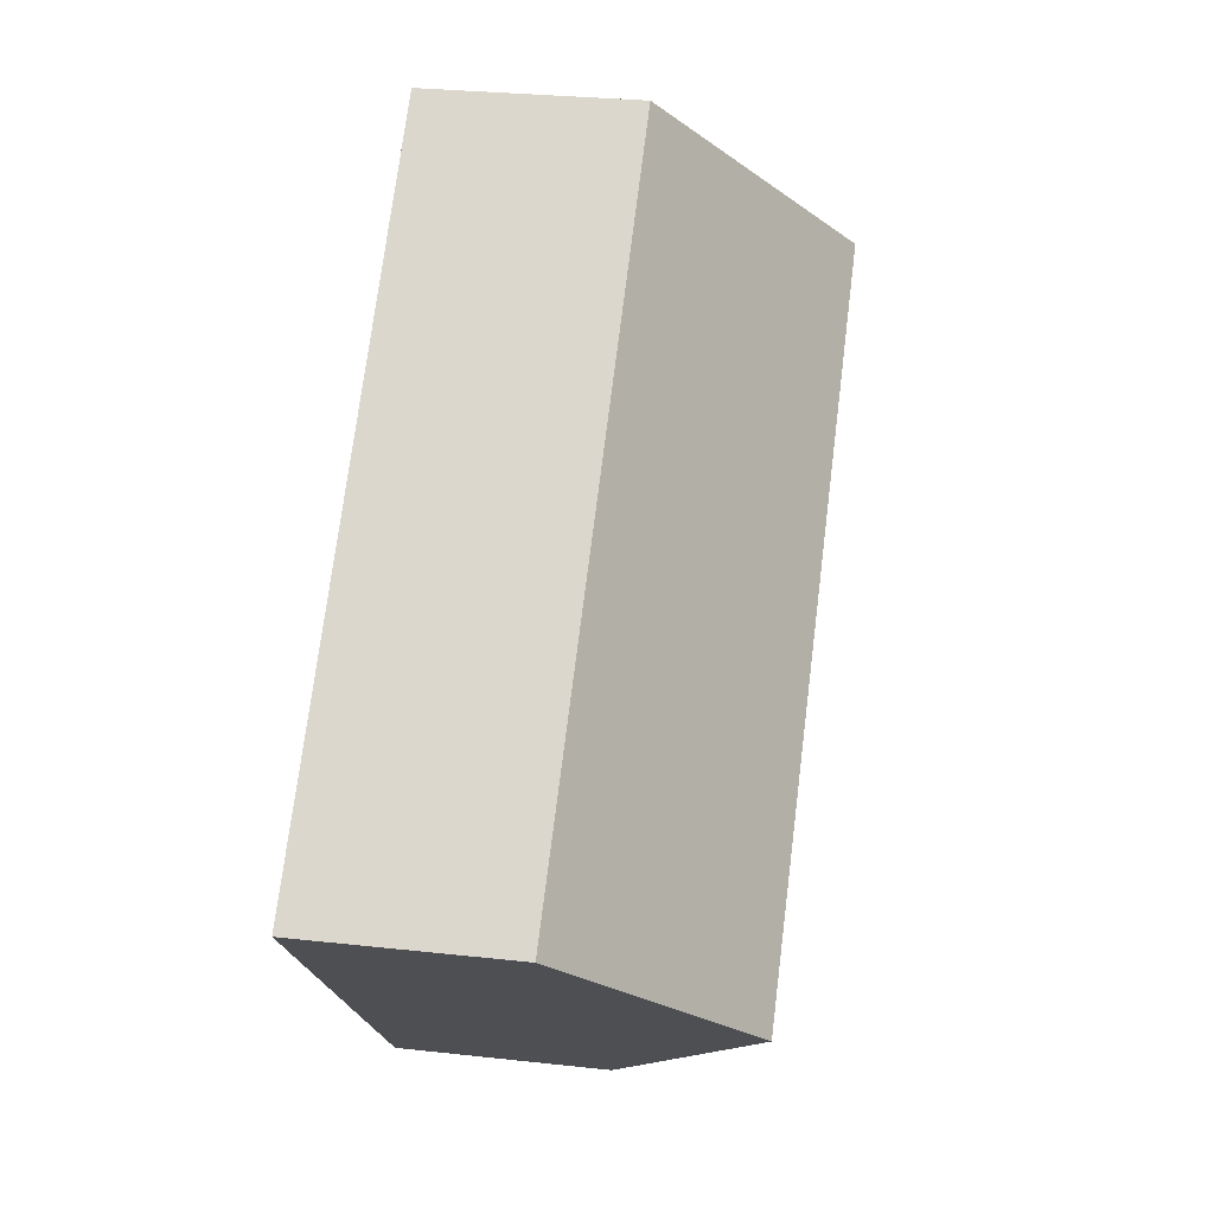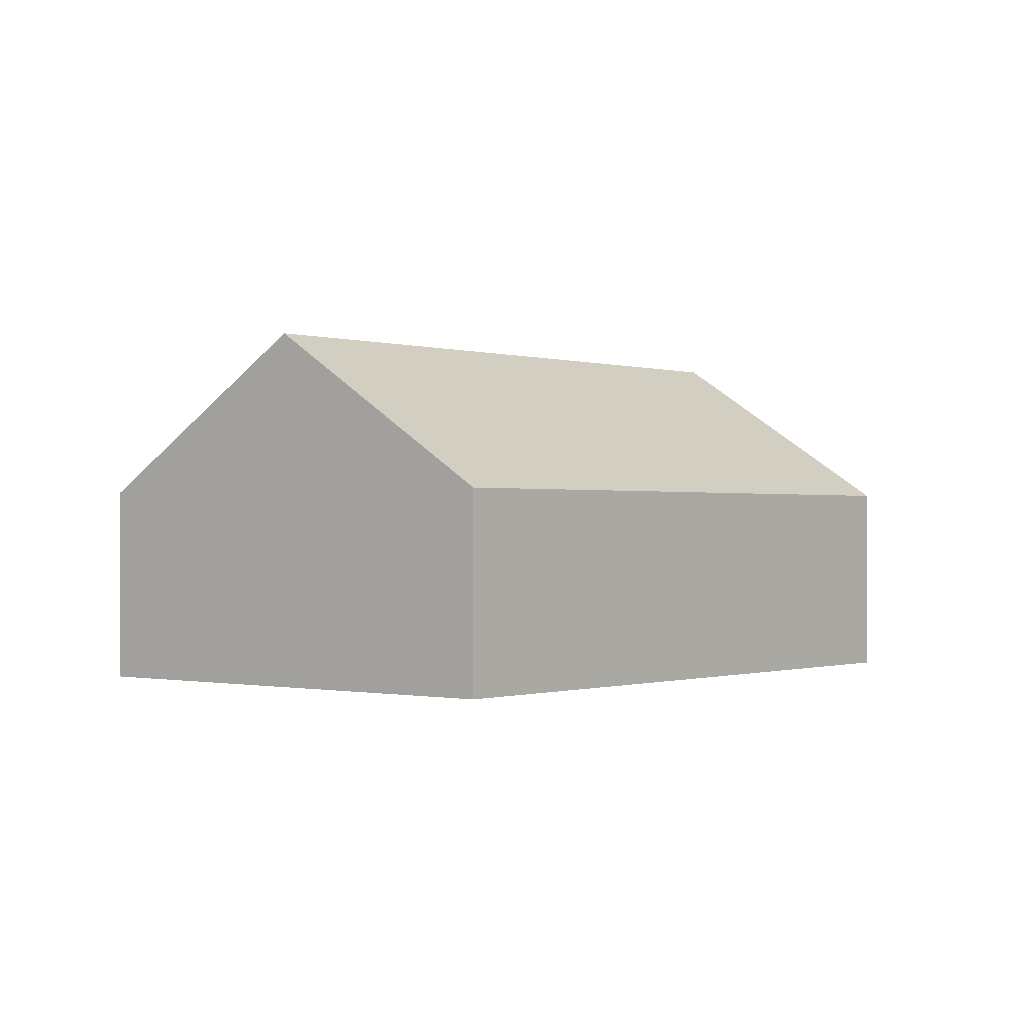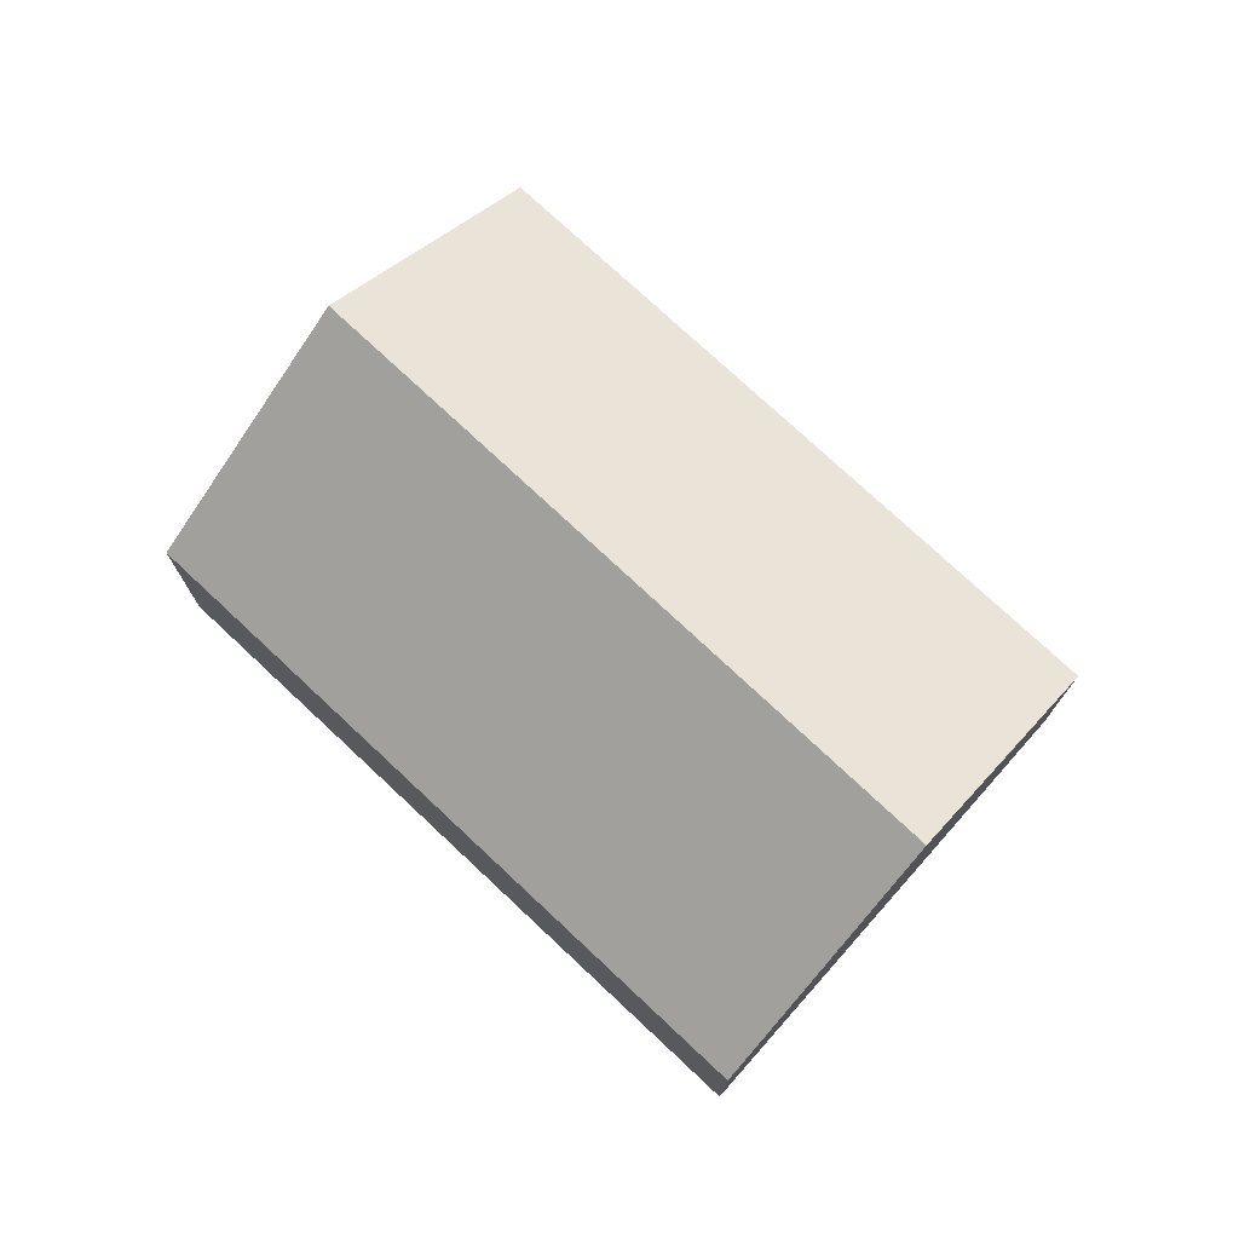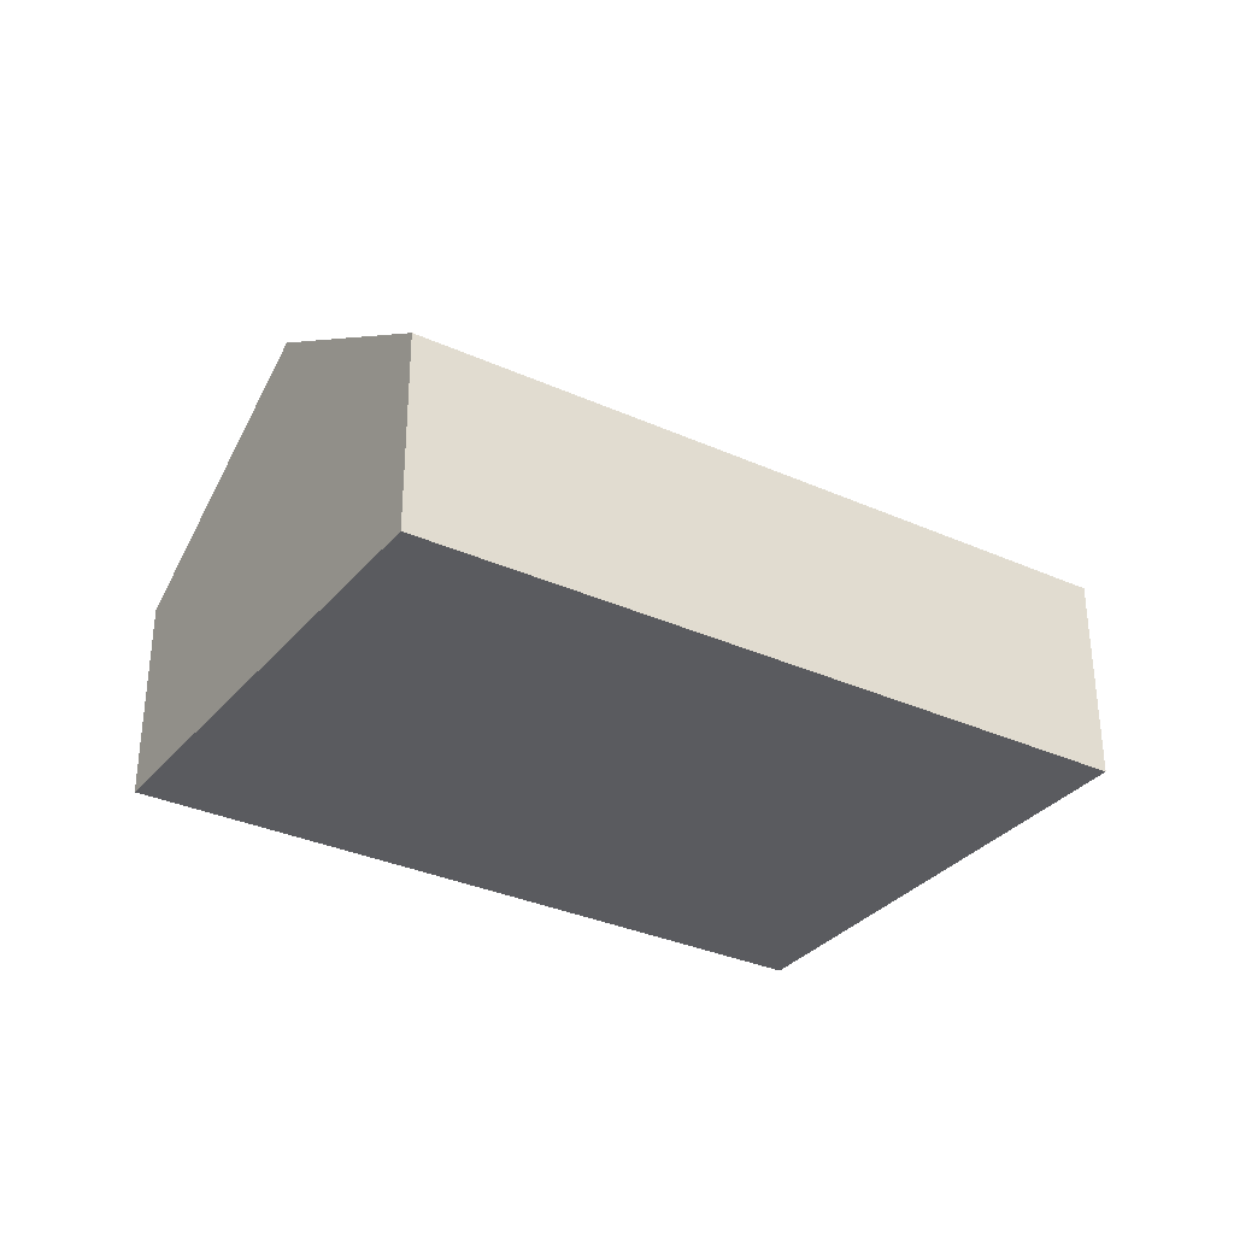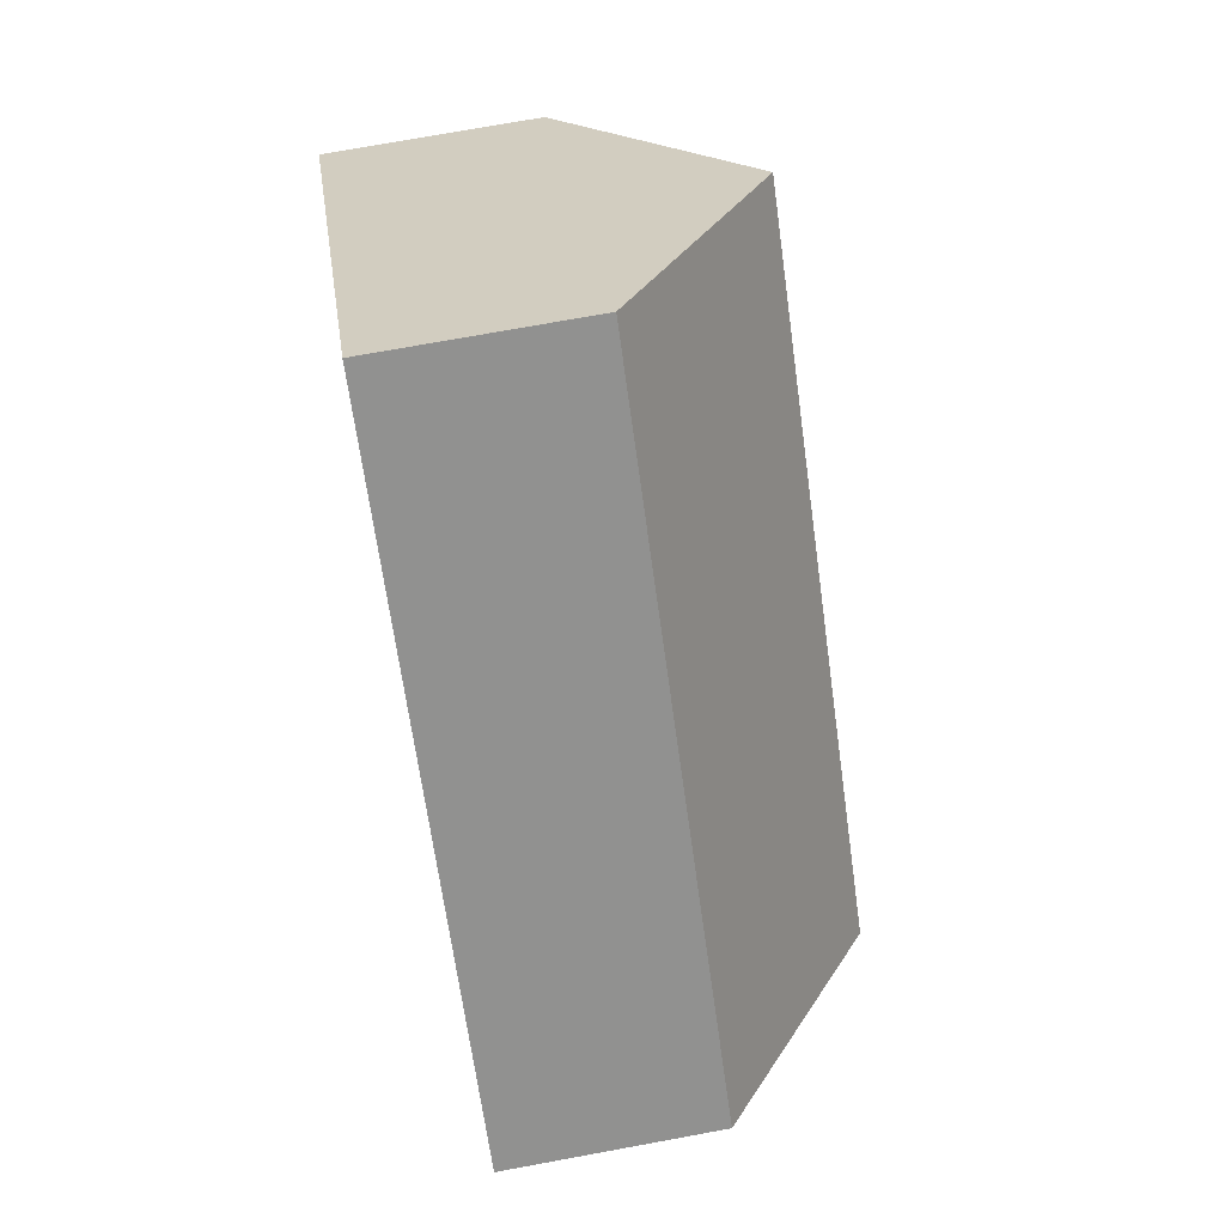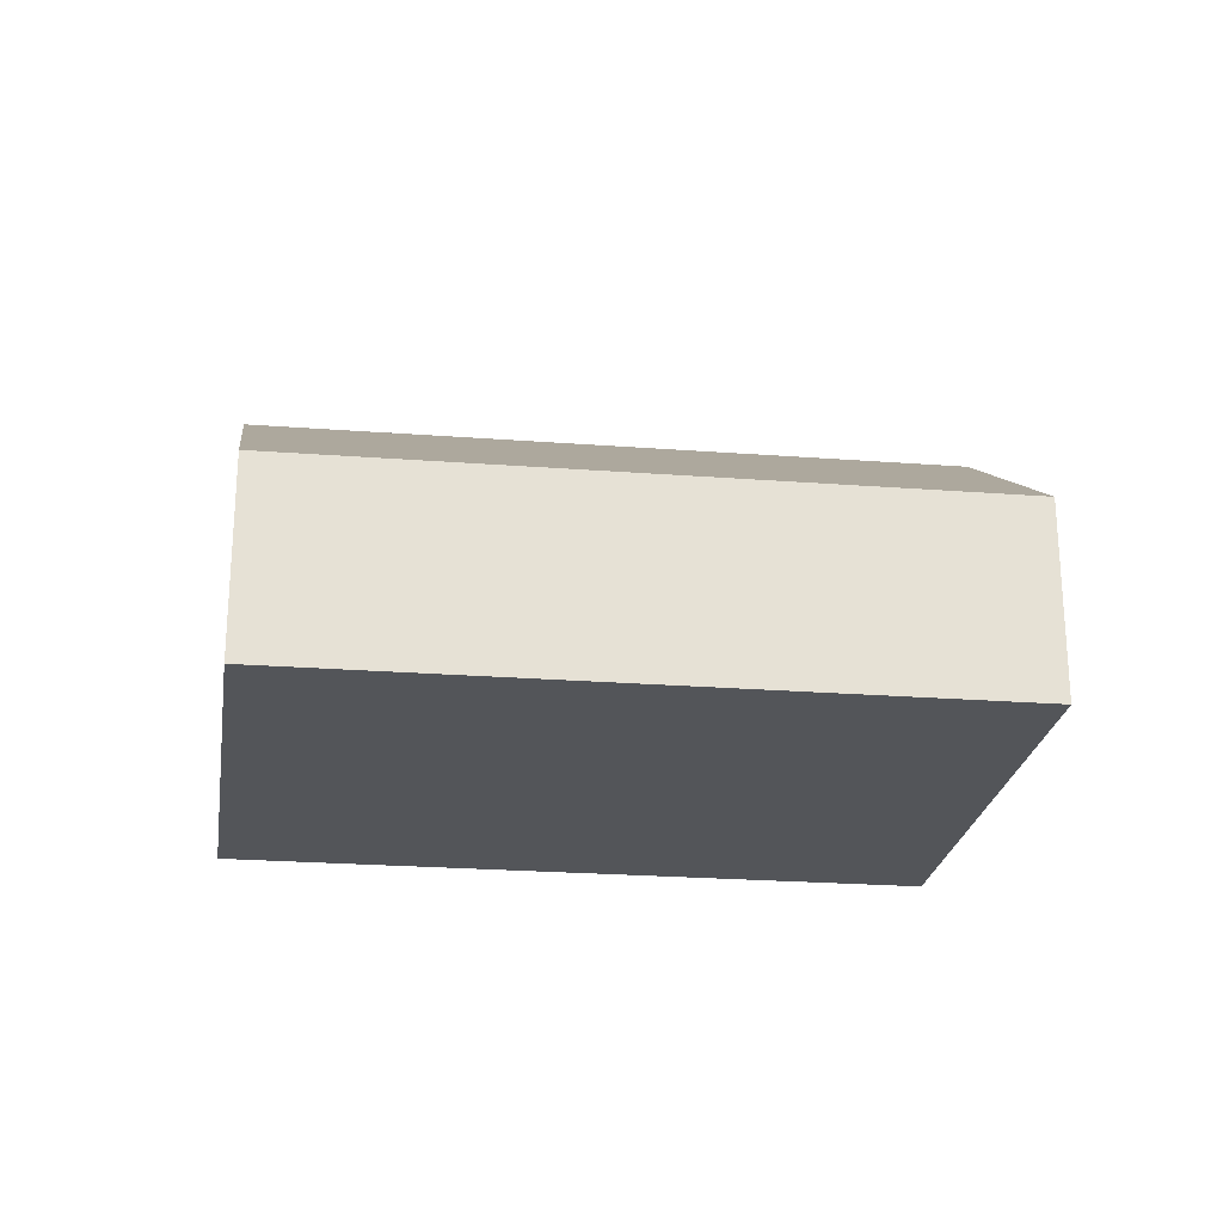
<metadata>
{"format":"obj","ext":"obj","renderer":"f3d","projection":"perspective","resolution":1024,"background":"white","views":[{"elev":28.4,"azim":99.5,"up":"+Z"},{"elev":-0.4,"azim":172.2,"up":"+Y"},{"elev":75.5,"azim":-94.7,"up":"+Y"},{"elev":-33.2,"azim":-169.6,"up":"+Y"},{"elev":72.8,"azim":79.6,"up":"+Z"},{"elev":-24.5,"azim":-144.9,"up":"+Y"}]}
</metadata>
<code>
v  7.244 4.206 7.58
v  0 0 0
v  7.244 -4.641e-16 7.58
v  3.622 7.566 3.79
v  8.981e-05 4.206 -0.0001333
v  11.23 6.225e-16 -10.17
v  11.23 4.206 -10.17
v  18.47 1.583e-16 -2.586
v  14.85 7.566 -6.376
v  18.47 4.206 -2.586
g defaultobject
f 1 2 3
f 2 1 4
f 2 4 5
f 5 6 2
f 6 5 7
f 7 8 6
f 8 7 9
f 8 9 10
f 8 1 3
f 1 8 10
f 6 3 2
f 3 6 8
f 7 4 9
f 4 7 5
f 9 1 10
f 1 9 4

</code>
